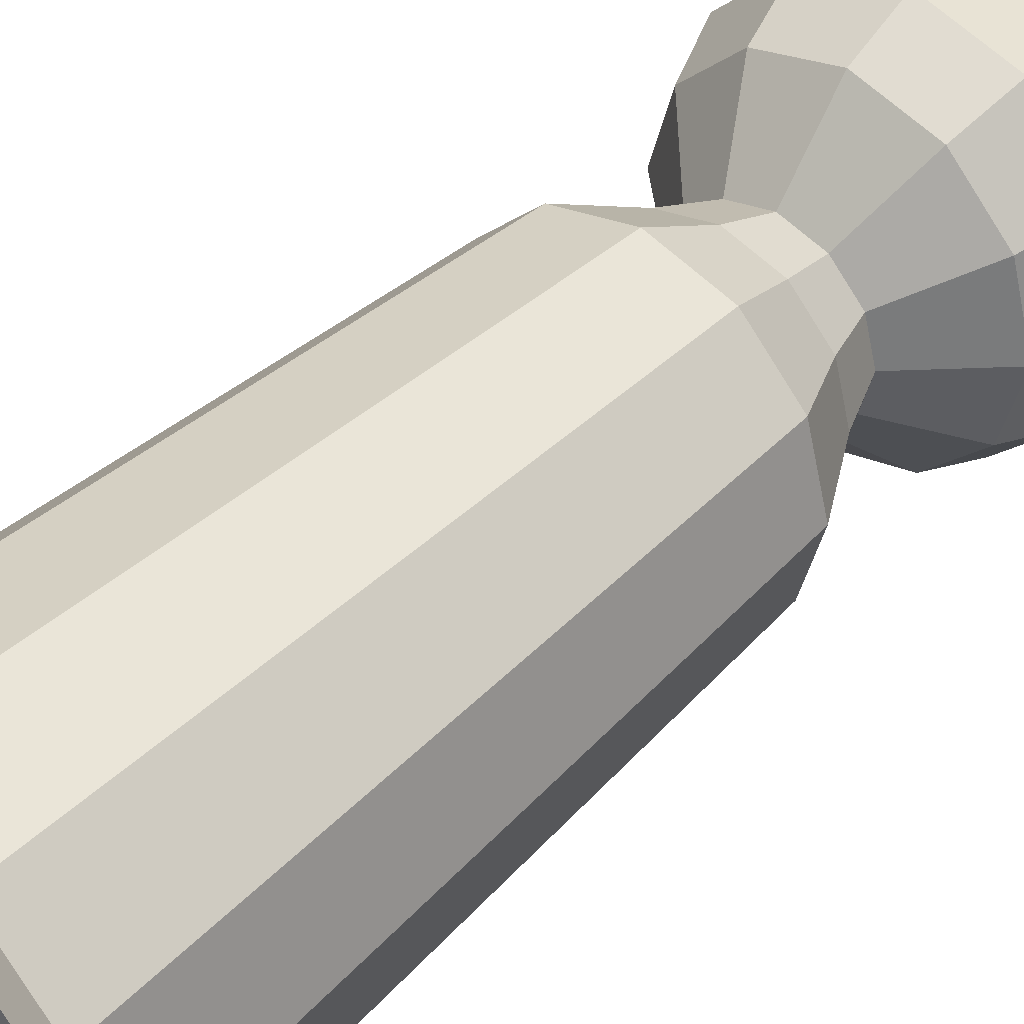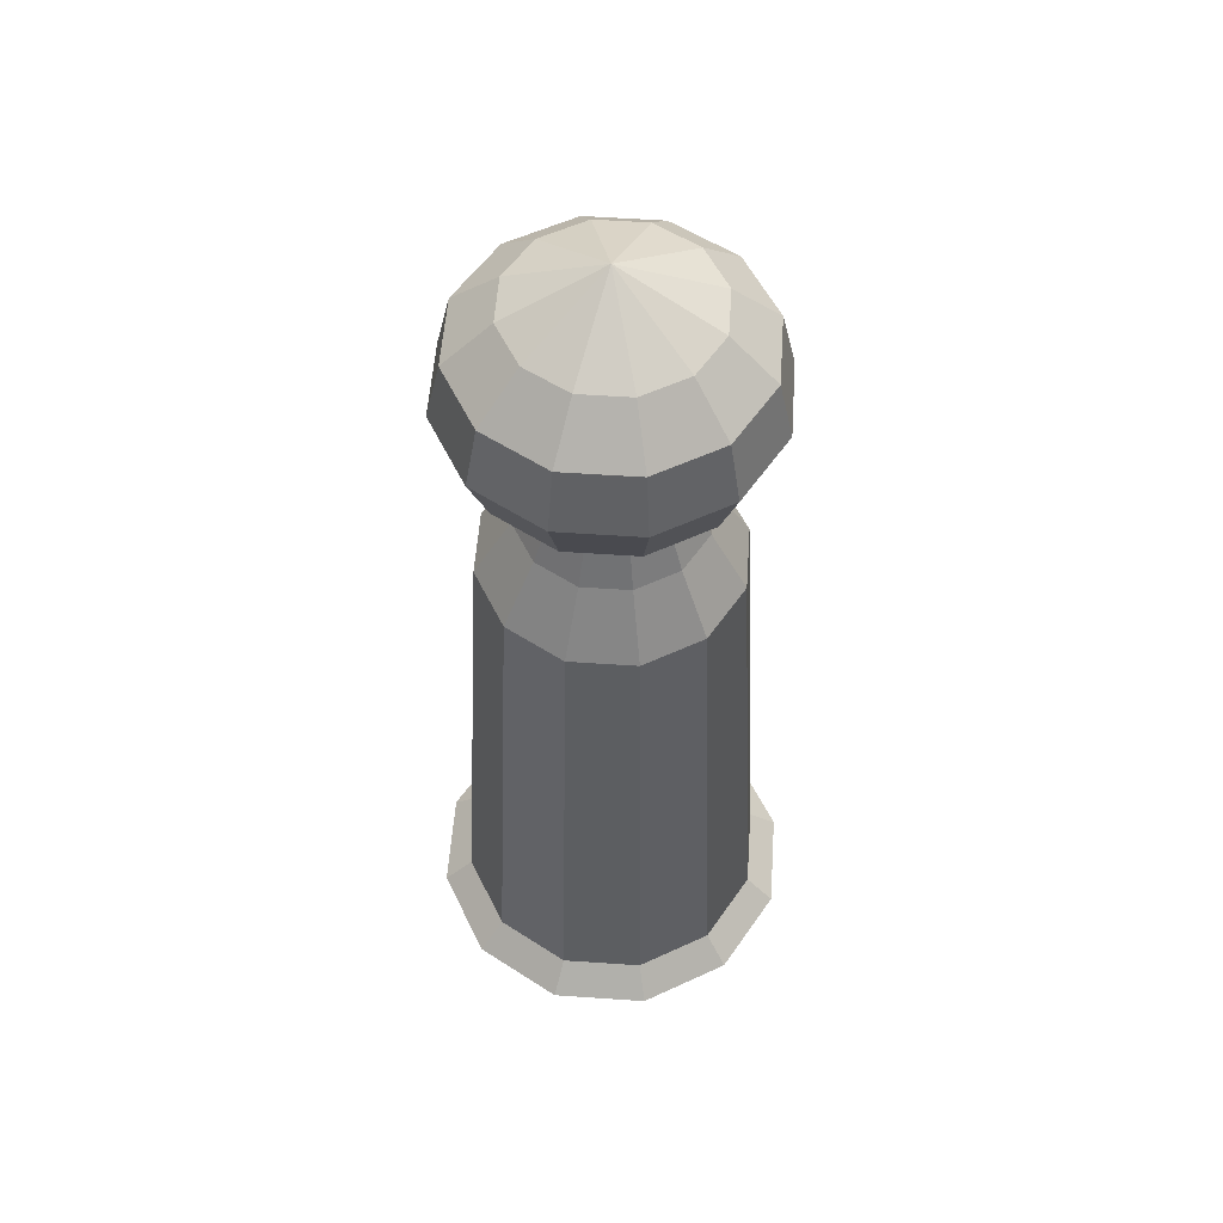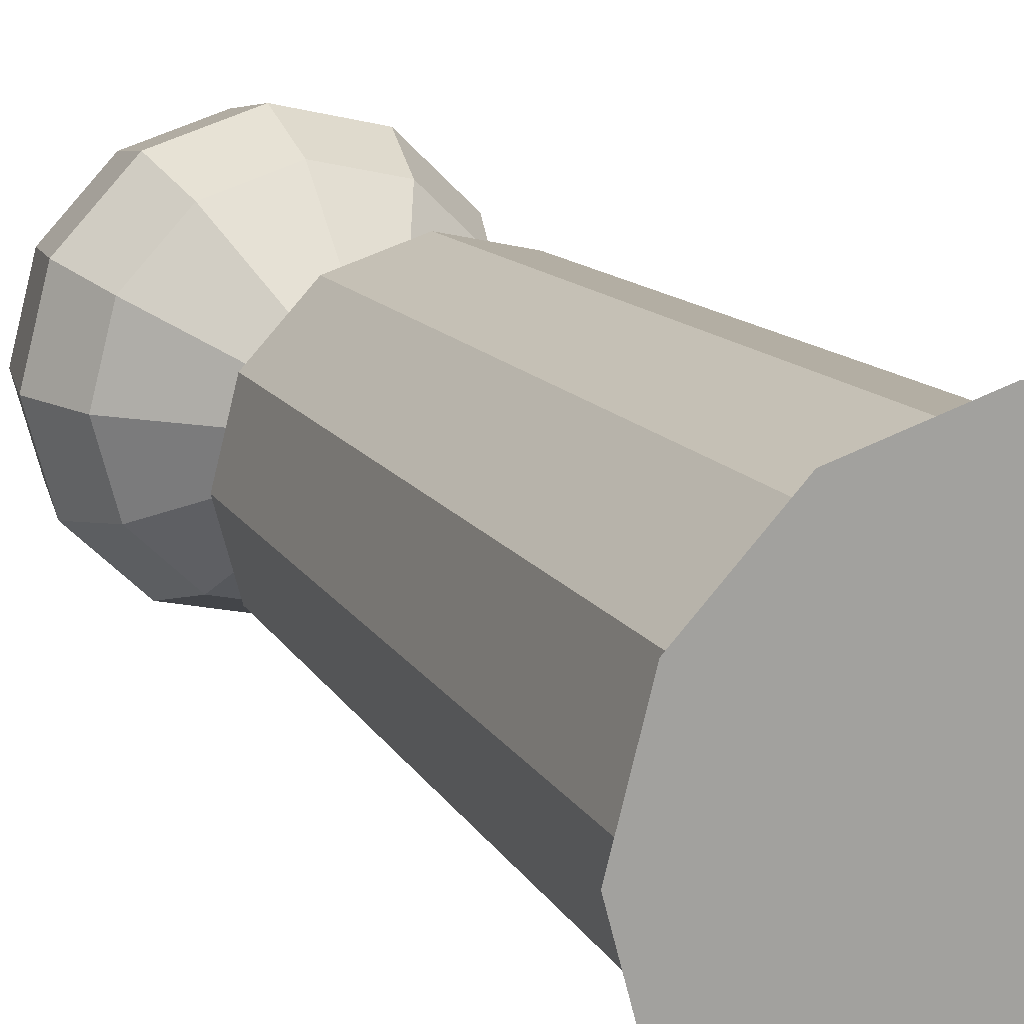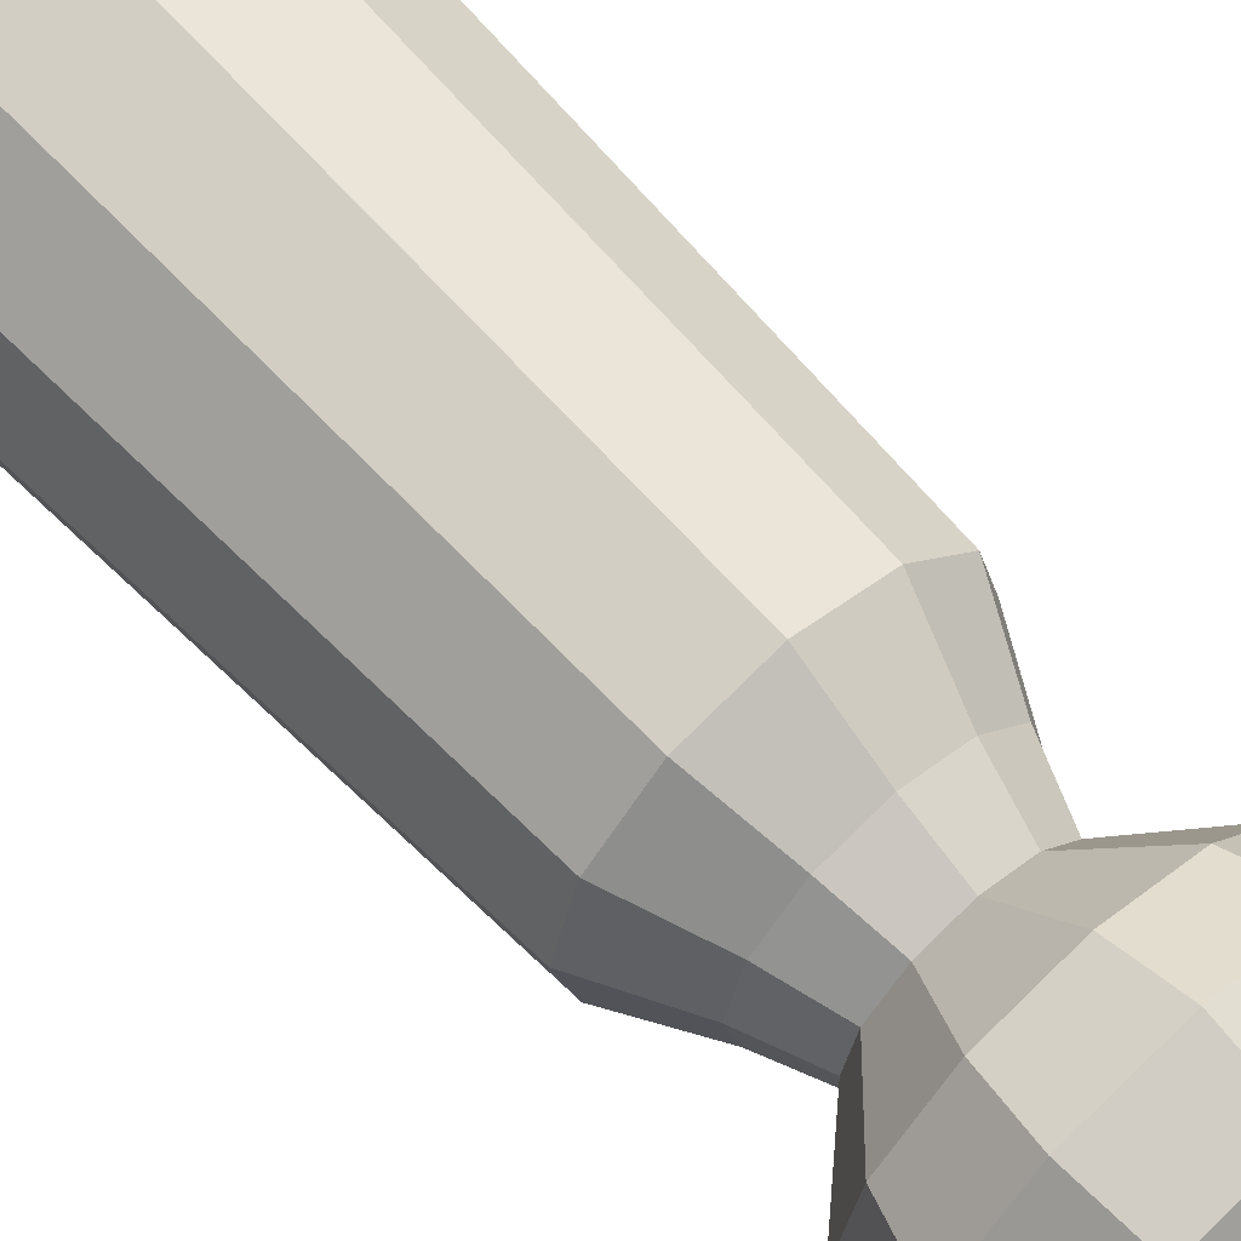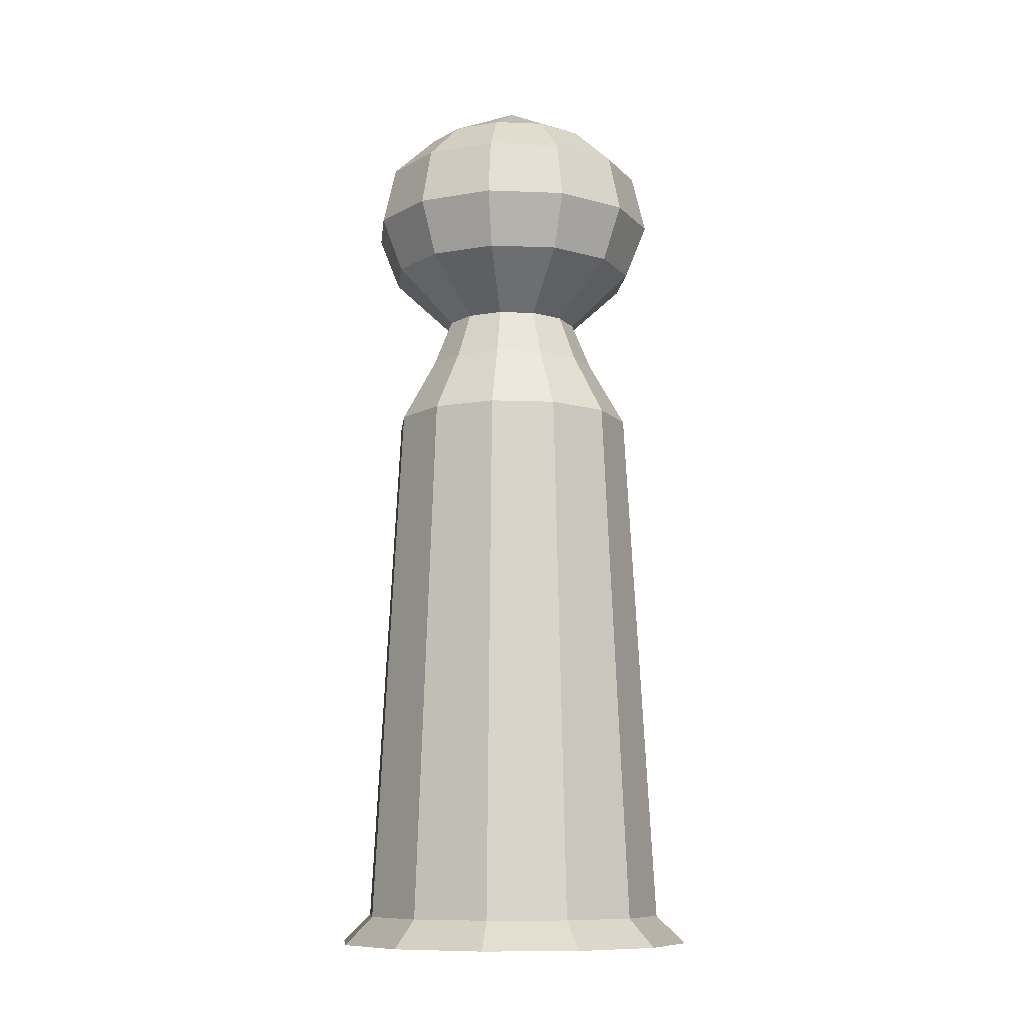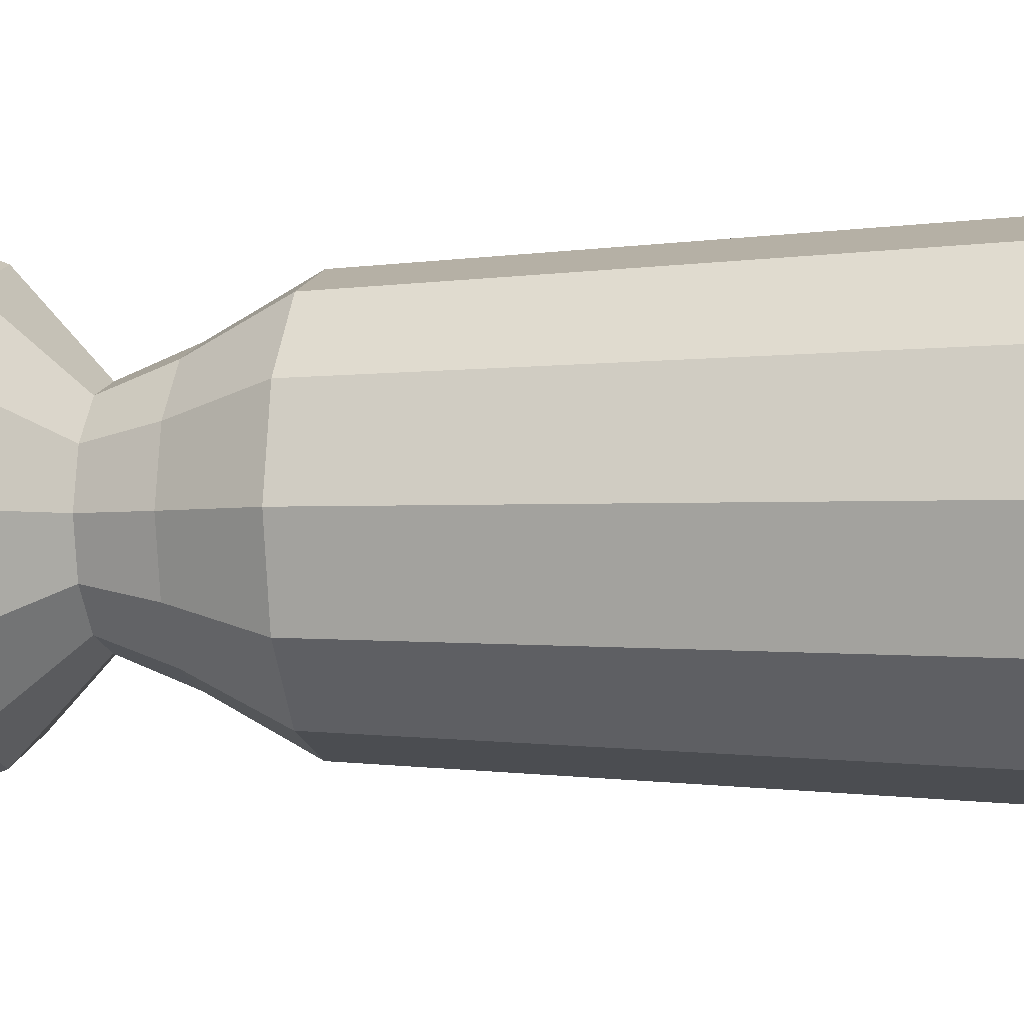
<metadata>
{"format":"obj","ext":"obj","renderer":"f3d","projection":"perspective","resolution":1024,"background":"white","views":[{"elev":42.2,"azim":40.9,"up":"+Z"},{"elev":55.6,"azim":79.1,"up":"+Y"},{"elev":17.1,"azim":-25.5,"up":"+Z"},{"elev":62.7,"azim":138.0,"up":"+Z"},{"elev":-10.1,"azim":-140.8,"up":"+Y"},{"elev":-1.8,"azim":-78.8,"up":"+Z"}]}
</metadata>
<code>
o Cone
v -0.9995 -4.364 -0.6849
v -0.9951 0.1964 -1.174
v -0.7534 0.1964 -1.109
v -0.5765 0.1964 -0.9324
v -0.5118 0.1964 -0.6907
v -0.5765 0.1964 -0.4491
v -0.7534 0.1964 -0.2722
v -1 0.434 -0.6842
v -0.9951 0.1964 -0.2074
v -1.237 0.1964 -0.2722
v -1.414 0.1964 -0.4491
v -1.478 0.1964 -0.6907
v -1.414 0.1964 -0.9324
v -1.237 0.1964 -1.109
v -0.9307 0.3078 -0.7758
v -0.9973 -0.01588 -1.402
v -0.6404 -0.01588 -1.306
v -0.3791 -0.01588 -1.045
v -0.2835 -0.01588 -0.6878
v -0.3791 -0.01588 -0.3309
v -0.6404 -0.01588 -0.06968
v -0.9973 -0.01588 0.02594
v -1.354 -0.01588 -0.06968
v -1.615 -0.01588 -0.3309
v -1.711 -0.01588 -0.6878
v -1.615 -0.01588 -1.045
v -1.354 -0.01588 -1.306
v -0.9022 0.1486 -0.8135
v -0.9979 -0.3173 -1.471
v -0.6057 -0.3173 -1.366
v -0.3186 -0.3173 -1.079
v -0.2135 -0.3173 -0.6869
v -0.3186 -0.3173 -0.2947
v -0.6057 -0.3173 -0.007585
v -0.9979 -0.3173 0.09751
v -1.39 -0.3173 -0.007585
v -1.677 -0.3173 -0.2947
v -1.782 -0.3173 -0.6869
v -1.677 -0.3173 -1.079
v -1.39 -0.3173 -1.366
v -0.8935 -0.1365 -0.8251
v -0.9969 -0.5954 -1.362
v -0.6599 -0.5954 -1.272
v -0.4132 -0.5954 -1.025
v -0.3229 -0.5954 -0.6883
v -0.4132 -0.5954 -0.3514
v -0.6599 -0.5954 -0.1047
v -0.9969 -0.5954 -0.01439
v -1.334 -0.5954 -0.1047
v -1.581 -0.5954 -0.3514
v -1.671 -0.5954 -0.6883
v -1.581 -0.5954 -1.025
v -1.334 -0.5954 -1.272
v -0.9072 -0.4401 -0.807
v -0.9939 -0.8847 -1.054
v -0.8129 -0.8847 -1.006
v -0.6804 -0.8847 -0.8732
v -0.6319 -0.8847 -0.6923
v -0.6804 -0.8847 -0.5112
v -0.8129 -0.8847 -0.3787
v -0.9939 -0.8847 -0.3302
v -1.175 -0.8847 -0.3787
v -1.307 -0.8847 -0.5112
v -1.356 -0.8847 -0.6923
v -1.307 -0.8847 -0.8732
v -1.175 -0.8847 -1.006
v -0.9457 -0.8013 -0.756
v -0.9949 -1.132 -1.154
v -0.7634 -1.132 -1.092
v -0.5939 -1.132 -0.9225
v -0.5319 -1.132 -0.691
v -0.5939 -1.132 -0.4595
v -0.7634 -1.132 -0.29
v -0.9949 -1.132 -0.228
v -1.226 -1.132 -0.29
v -1.396 -1.132 -0.4595
v -1.458 -1.132 -0.691
v -1.396 -1.132 -0.9225
v -1.226 -1.132 -1.092
v -0.9332 -1.025 -0.7725
v -0.9966 -1.463 -1.336
v -0.673 -1.463 -1.249
v -0.436 -1.463 -1.012
v -0.3493 -1.463 -0.6887
v -0.436 -1.463 -0.365
v -0.673 -1.463 -0.1281
v -0.9966 -1.463 -0.04133
v -1.32 -1.463 -0.1281
v -1.557 -1.463 -0.365
v -1.644 -1.463 -0.6887
v -1.557 -1.463 -1.012
v -1.32 -1.463 -1.249
v -0.9105 -1.314 -0.8027
v -0.9981 -4.22 -1.486
v -0.5986 -4.22 -1.379
v -0.3061 -4.22 -1.086
v -0.199 -4.22 -0.6868
v -0.3061 -4.22 -0.2872
v -0.5986 -4.22 0.005236
v -0.9981 -4.22 0.1123
v -1.398 -4.22 0.005236
v -1.69 -4.22 -0.2872
v -1.797 -4.22 -0.6868
v -1.69 -4.22 -1.086
v -1.398 -4.22 -1.379
v -0.8917 -4.036 -0.8275
v -0.9995 -4.364 -1.632
v -0.526 -4.364 -1.505
v -0.1793 -4.364 -1.158
v -0.05244 -4.364 -0.6849
v -0.1793 -4.364 -0.2114
v -0.526 -4.364 0.1353
v -0.9995 -4.364 0.2622
v -1.473 -4.364 0.1353
v -1.82 -4.364 -0.2114
v -1.947 -4.364 -0.6849
v -1.82 -4.364 -1.158
v -1.473 -4.364 -1.505
v -0.8734 -4.146 -0.8517
f 9 21 7
f 2 8 3
f 5 18 4
f 3 8 4
f 13 27 26
f 4 8 5
f 11 25 24
f 5 8 6
f 2 17 16
f 6 8 7
f 10 22 9
f 7 8 9
f 6 19 5
f 9 8 10
f 4 17 3
f 10 8 11
f 12 26 25
f 11 8 12
f 14 16 27
f 12 8 13
f 10 24 23
f 13 8 14
f 7 20 6
f 14 8 2
f 24 38 37
f 18 30 17
f 23 35 22
f 21 33 20
f 25 39 38
f 19 31 18
f 27 29 40
f 23 37 36
f 16 30 29
f 22 34 21
f 26 40 39
f 20 32 19
f 33 47 46
f 39 51 38
f 31 45 44
f 29 53 40
f 37 49 36
f 30 42 29
f 34 48 47
f 40 52 39
f 32 46 45
f 38 50 37
f 30 44 43
f 35 49 48
f 43 55 42
f 47 61 60
f 53 65 52
f 45 59 58
f 51 63 50
f 43 57 56
f 48 62 61
f 46 60 59
f 52 64 51
f 44 58 57
f 42 66 53
f 50 62 49
f 57 69 56
f 62 74 61
f 60 72 59
f 64 78 77
f 58 70 57
f 66 68 79
f 62 76 75
f 55 69 68
f 61 73 60
f 65 79 78
f 59 71 58
f 63 77 76
f 77 91 90
f 71 83 70
f 79 81 92
f 75 89 88
f 68 82 81
f 74 86 73
f 78 92 91
f 72 84 71
f 76 90 89
f 70 82 69
f 75 87 74
f 73 85 72
f 87 99 86
f 91 105 104
f 85 97 84
f 89 103 102
f 83 95 82
f 88 100 87
f 86 98 85
f 90 104 103
f 84 96 83
f 92 94 105
f 88 102 101
f 81 95 94
f 96 108 95
f 101 113 100
f 99 111 98
f 103 117 116
f 97 109 96
f 105 107 118
f 101 115 114
f 94 108 107
f 100 112 99
f 104 118 117
f 98 110 97
f 102 116 115
f 1 107 108
f 1 108 109
f 1 109 110
f 1 110 111
f 1 111 112
f 1 112 113
f 1 113 114
f 1 114 115
f 1 115 116
f 1 116 117
f 1 117 118
f 1 118 107
f 9 22 21
f 5 19 18
f 13 14 27
f 11 12 25
f 2 3 17
f 10 23 22
f 6 20 19
f 4 18 17
f 12 13 26
f 14 2 16
f 10 11 24
f 7 21 20
f 24 25 38
f 18 31 30
f 23 36 35
f 21 34 33
f 25 26 39
f 19 32 31
f 27 16 29
f 23 24 37
f 16 17 30
f 22 35 34
f 26 27 40
f 20 33 32
f 33 34 47
f 39 52 51
f 31 32 45
f 29 42 53
f 37 50 49
f 30 43 42
f 34 35 48
f 40 53 52
f 32 33 46
f 38 51 50
f 30 31 44
f 35 36 49
f 43 56 55
f 47 48 61
f 53 66 65
f 45 46 59
f 51 64 63
f 43 44 57
f 48 49 62
f 46 47 60
f 52 65 64
f 44 45 58
f 42 55 66
f 50 63 62
f 57 70 69
f 62 75 74
f 60 73 72
f 64 65 78
f 58 71 70
f 66 55 68
f 62 63 76
f 55 56 69
f 61 74 73
f 65 66 79
f 59 72 71
f 63 64 77
f 77 78 91
f 71 84 83
f 79 68 81
f 75 76 89
f 68 69 82
f 74 87 86
f 78 79 92
f 72 85 84
f 76 77 90
f 70 83 82
f 75 88 87
f 73 86 85
f 87 100 99
f 91 92 105
f 85 98 97
f 89 90 103
f 83 96 95
f 88 101 100
f 86 99 98
f 90 91 104
f 84 97 96
f 92 81 94
f 88 89 102
f 81 82 95
f 96 109 108
f 101 114 113
f 99 112 111
f 103 104 117
f 97 110 109
f 105 94 107
f 101 102 115
f 94 95 108
f 100 113 112
f 104 105 118
f 98 111 110
f 102 103 116
l 15 28
l 28 41
l 41 54
l 54 67
l 67 80
l 80 93
l 93 106
l 106 119

</code>
